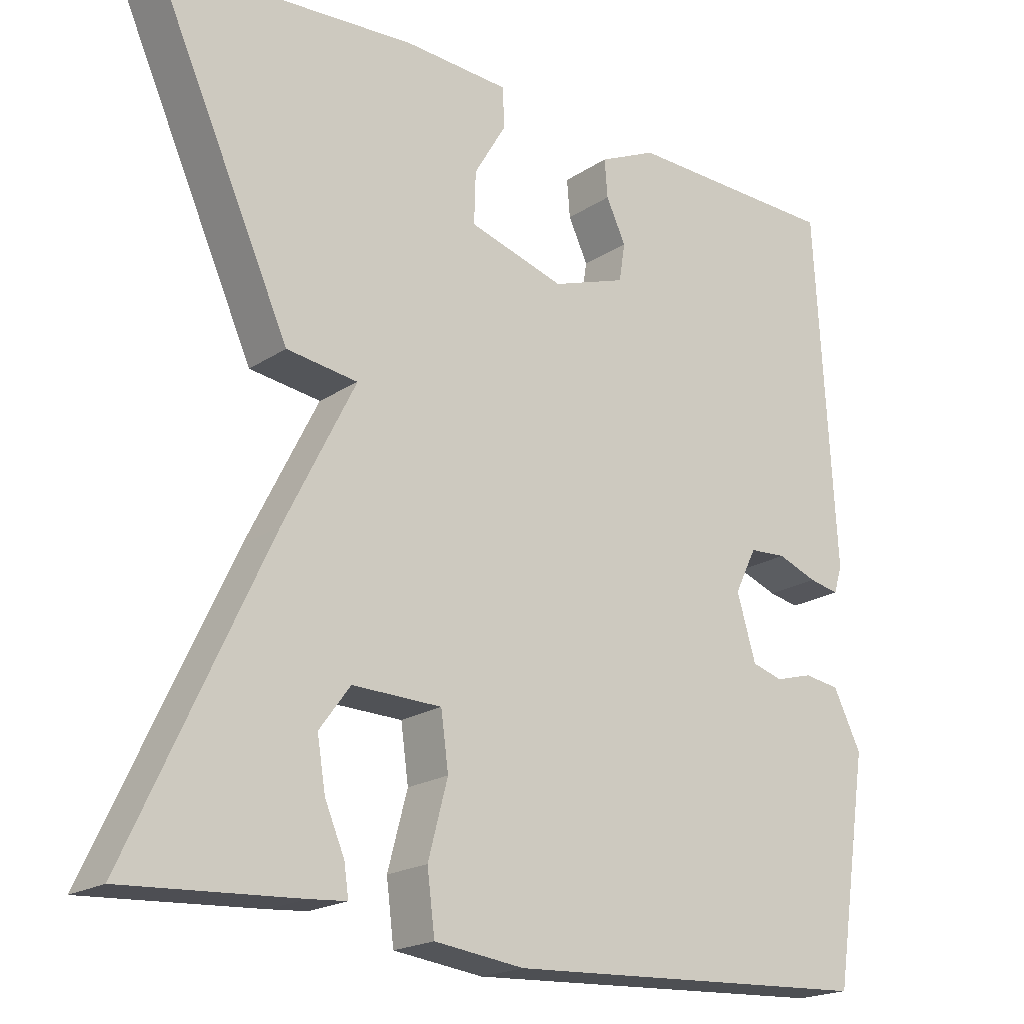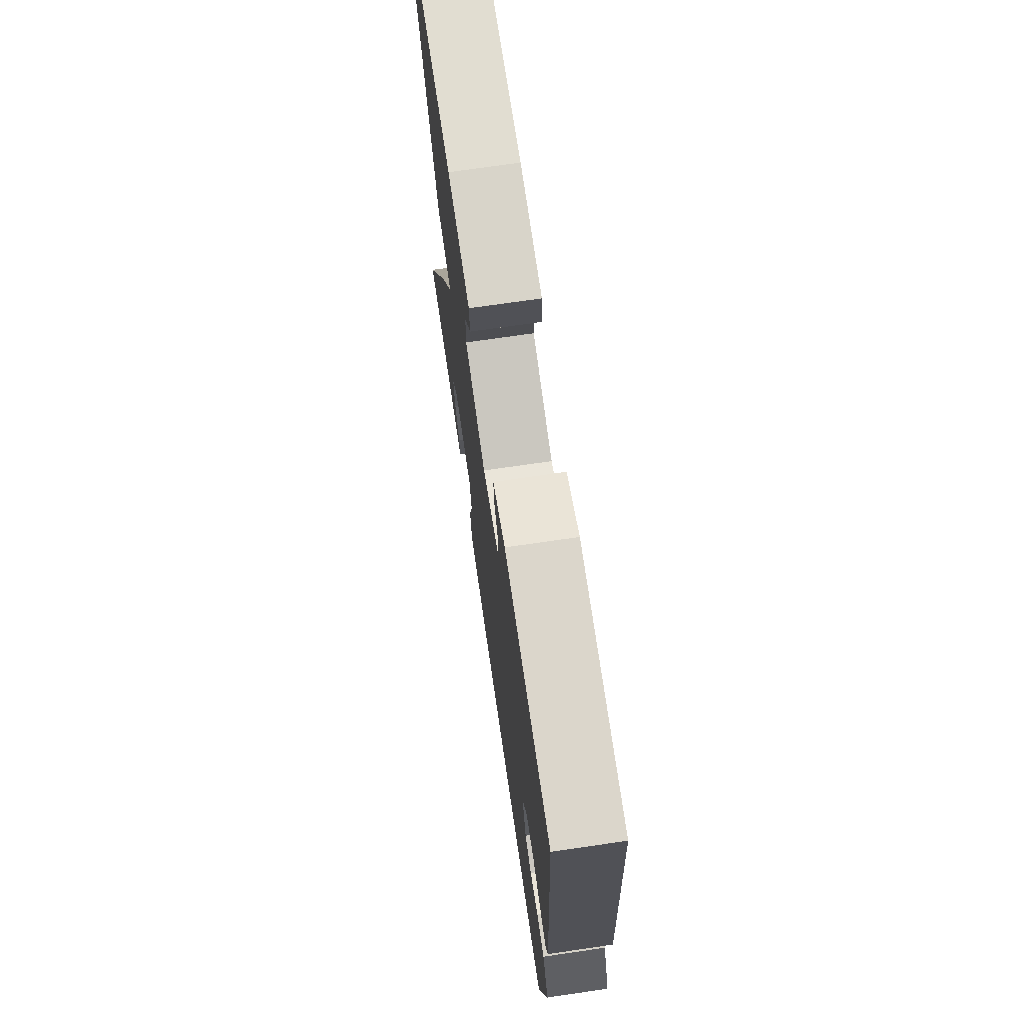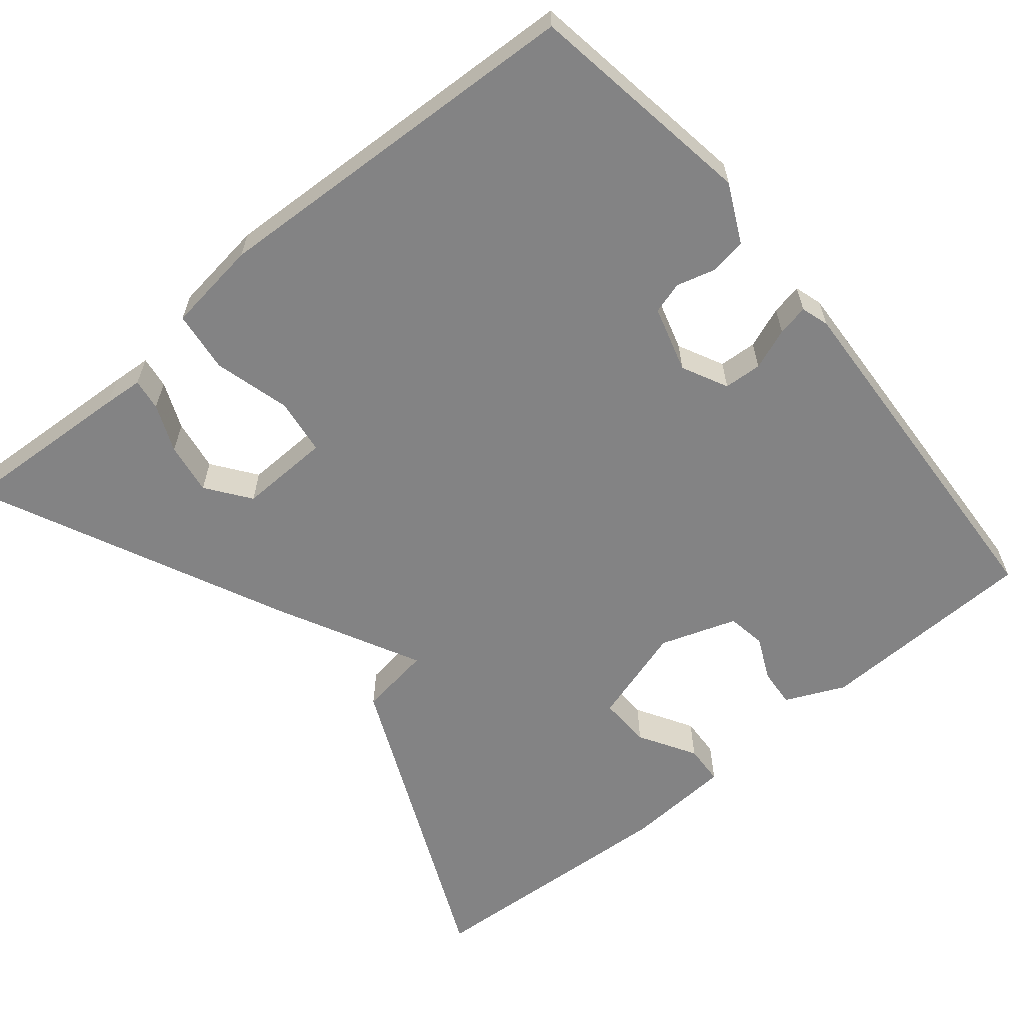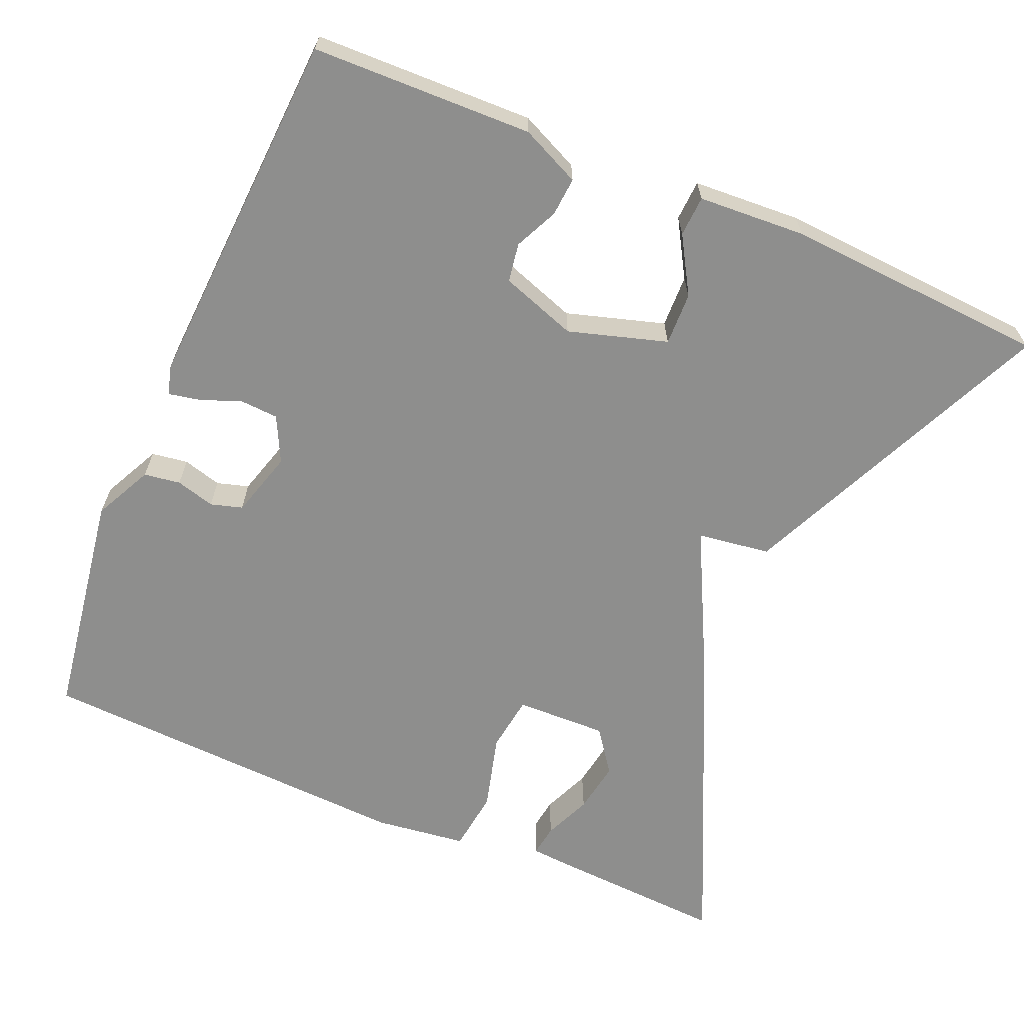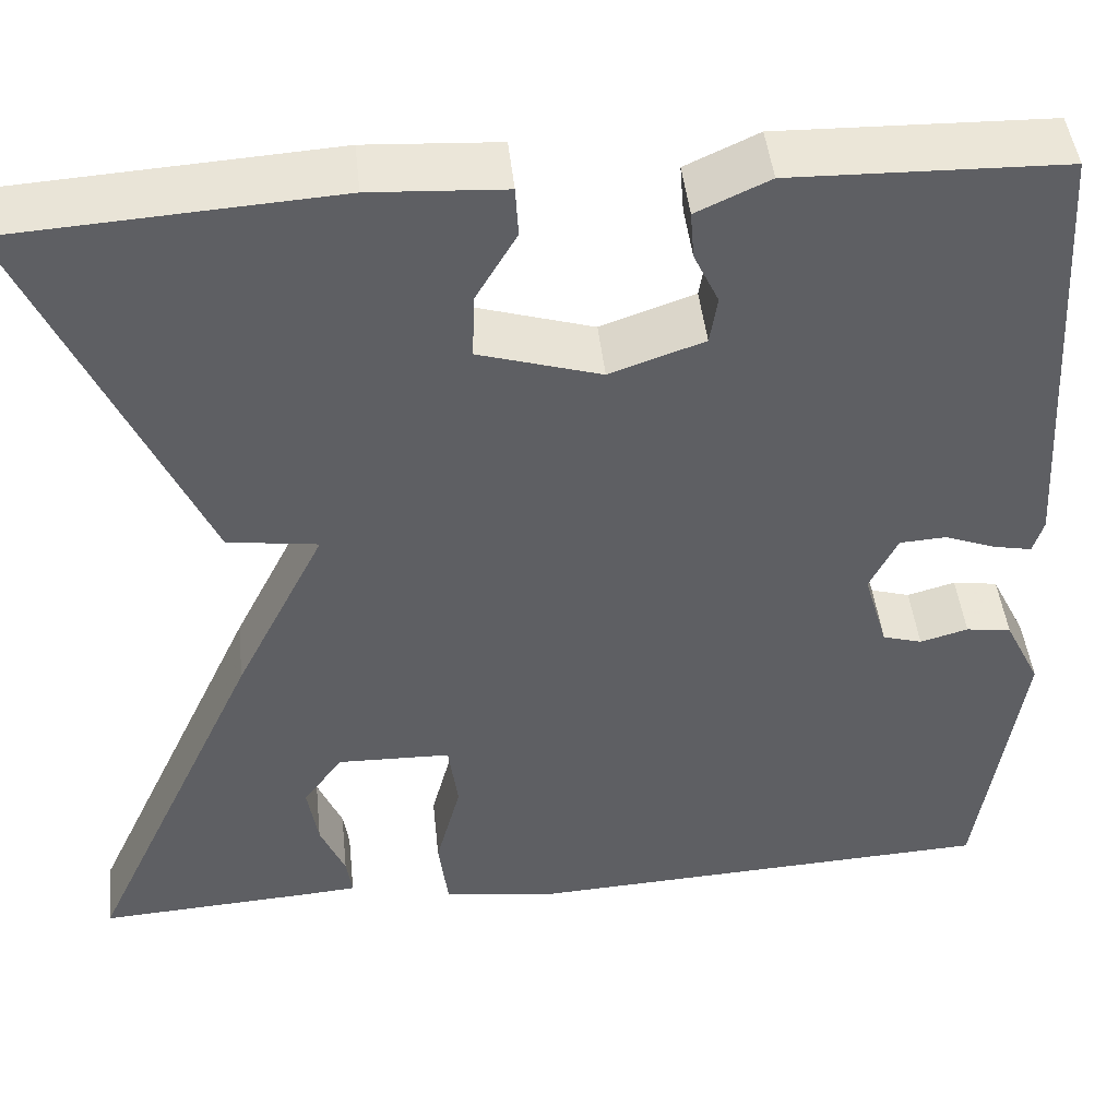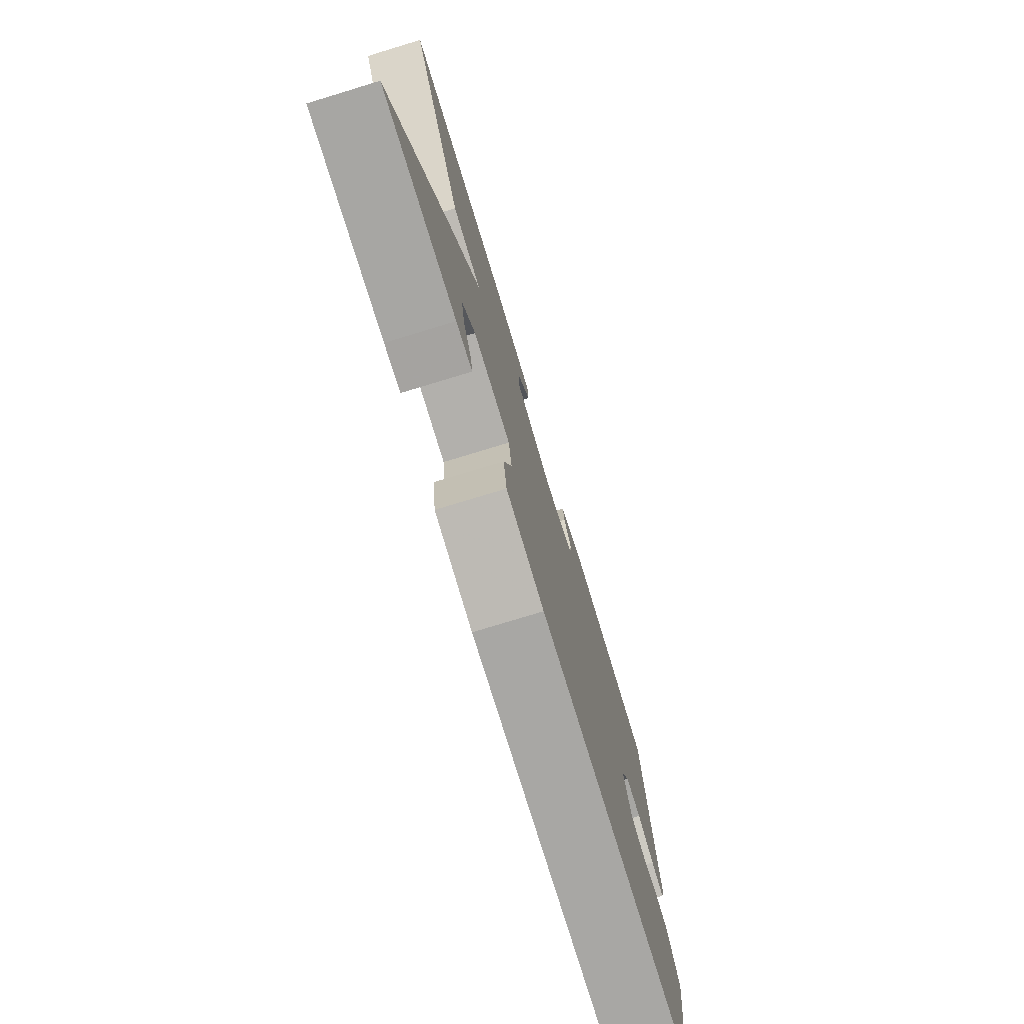
<metadata>
{"format":"obj","ext":"obj","renderer":"f3d","projection":"perspective","resolution":1024,"background":"white","views":[{"elev":-19.7,"azim":140.4,"up":"+Z"},{"elev":72.3,"azim":-98.3,"up":"+Z"},{"elev":-61.2,"azim":-140.2,"up":"+Y"},{"elev":-64.8,"azim":-23.0,"up":"+Y"},{"elev":45.7,"azim":173.9,"up":"+Z"},{"elev":-77.3,"azim":106.9,"up":"+Z"}]}
</metadata>
<code>
v 0.5 0.07 0.5
v 0.317 0.07 0.095
v 0.223 0.07 0.082
v 0.317 0.07 -0.105
v 0.5 0.07 -0.5
v 0.27 0.07 -0.486
v 0.22 0.07 -0.482
v 0.226 0.07 -0.441
v 0.252 0.07 -0.38
v 0.263 0.07 -0.313
v 0.222 0.07 -0.257
v 0.104 0.07 -0.26
v 0.094 0.07 -0.333
v 0.12 0.07 -0.431
v 0.11 0.07 -0.51
v -0.009 0.07 -0.525
v -0.5 0.07 -0.5
v -0.545 0.07 -0.204
v -0.508 0.07 -0.129
v -0.461 0.07 -0.122
v -0.411 0.07 -0.136
v -0.37 0.07 -0.124
v -0.345 0.07 -0.039
v -0.374 0.07 0.02
v -0.423 0.07 0.023
v -0.476 0.07 0.003
v -0.516 0.07 -0.005
v -0.527 0.07 0.031
v -0.5 0.07 0.5
v -0.216 0.07 0.507
v -0.14 0.07 0.472
v -0.144 0.07 0.422
v -0.17 0.07 0.367
v -0.162 0.07 0.317
v -0.064 0.07 0.283
v 0.063 0.07 0.321
v 0.061 0.07 0.389
v 0.018 0.07 0.462
v 0.021 0.07 0.514
v 0.16 0.07 0.522
v 0.5 0 0.5
v 0.317 0 0.095
v 0.223 0 0.082
v 0.317 0 -0.105
v 0.5 0 -0.5
v 0.27 0 -0.486
v 0.22 0 -0.482
v 0.226 0 -0.441
v 0.252 0 -0.38
v 0.263 0 -0.313
v 0.222 0 -0.257
v 0.104 0 -0.26
v 0.094 0 -0.333
v 0.12 0 -0.431
v 0.11 0 -0.51
v -0.009 0 -0.525
v -0.5 0 -0.5
v -0.545 0 -0.204
v -0.508 0 -0.129
v -0.461 0 -0.122
v -0.411 0 -0.136
v -0.37 0 -0.124
v -0.345 0 -0.039
v -0.374 0 0.02
v -0.423 0 0.023
v -0.476 0 0.003
v -0.516 0 -0.005
v -0.527 0 0.031
v -0.5 0 0.5
v -0.216 0 0.507
v -0.14 0 0.472
v -0.144 0 0.422
v -0.17 0 0.367
v -0.162 0 0.317
v -0.064 0 0.283
v 0.063 0 0.321
v 0.061 0 0.389
v 0.018 0 0.462
v 0.021 0 0.514
v 0.16 0 0.522
f 40 1 2
f 39 40 2
f 38 39 2
f 37 38 2
f 36 37 2 3
f 3 4 5
f 36 3 5
f 35 36 5
f 34 35 5
f 31 32 33
f 30 31 33
f 29 30 33
f 28 29 33
f 27 28 33
f 26 27 33
f 25 26 33
f 24 25 33 34
f 23 24 34
f 22 23 34
f 19 20 21
f 18 19 21
f 17 18 21
f 16 17 21
f 15 16 21
f 14 15 21
f 13 14 21
f 12 13 21 22
f 11 12 22 34
f 7 8 9
f 6 7 9
f 5 6 9
f 5 9 10
f 5 10 11 34
f 42 41 80
f 42 80 79
f 42 79 78
f 42 78 77
f 43 42 77 76
f 45 44 43
f 45 43 76
f 45 76 75
f 45 75 74
f 73 72 71
f 73 71 70
f 73 70 69
f 73 69 68
f 73 68 67
f 73 67 66
f 73 66 65
f 74 73 65 64
f 74 64 63
f 74 63 62
f 61 60 59
f 61 59 58
f 61 58 57
f 61 57 56
f 61 56 55
f 61 55 54
f 61 54 53
f 62 61 53 52
f 74 62 52 51
f 49 48 47
f 49 47 46
f 49 46 45
f 50 49 45
f 74 51 50 45
f 1 41 42 2
f 2 42 43 3
f 3 43 44 4
f 4 44 45 5
f 5 45 46 6
f 6 46 47 7
f 7 47 48 8
f 8 48 49 9
f 9 49 50 10
f 10 50 51 11
f 11 51 52 12
f 12 52 53 13
f 13 53 54 14
f 14 54 55 15
f 15 55 56 16
f 16 56 57 17
f 17 57 58 18
f 18 58 59 19
f 19 59 60 20
f 20 60 61 21
f 21 61 62 22
f 22 62 63 23
f 23 63 64 24
f 24 64 65 25
f 25 65 66 26
f 26 66 67 27
f 27 67 68 28
f 28 68 69 29
f 29 69 70 30
f 30 70 71 31
f 31 71 72 32
f 32 72 73 33
f 33 73 74 34
f 34 74 75 35
f 35 75 76 36
f 36 76 77 37
f 37 77 78 38
f 38 78 79 39
f 39 79 80 40
f 40 80 41 1

</code>
